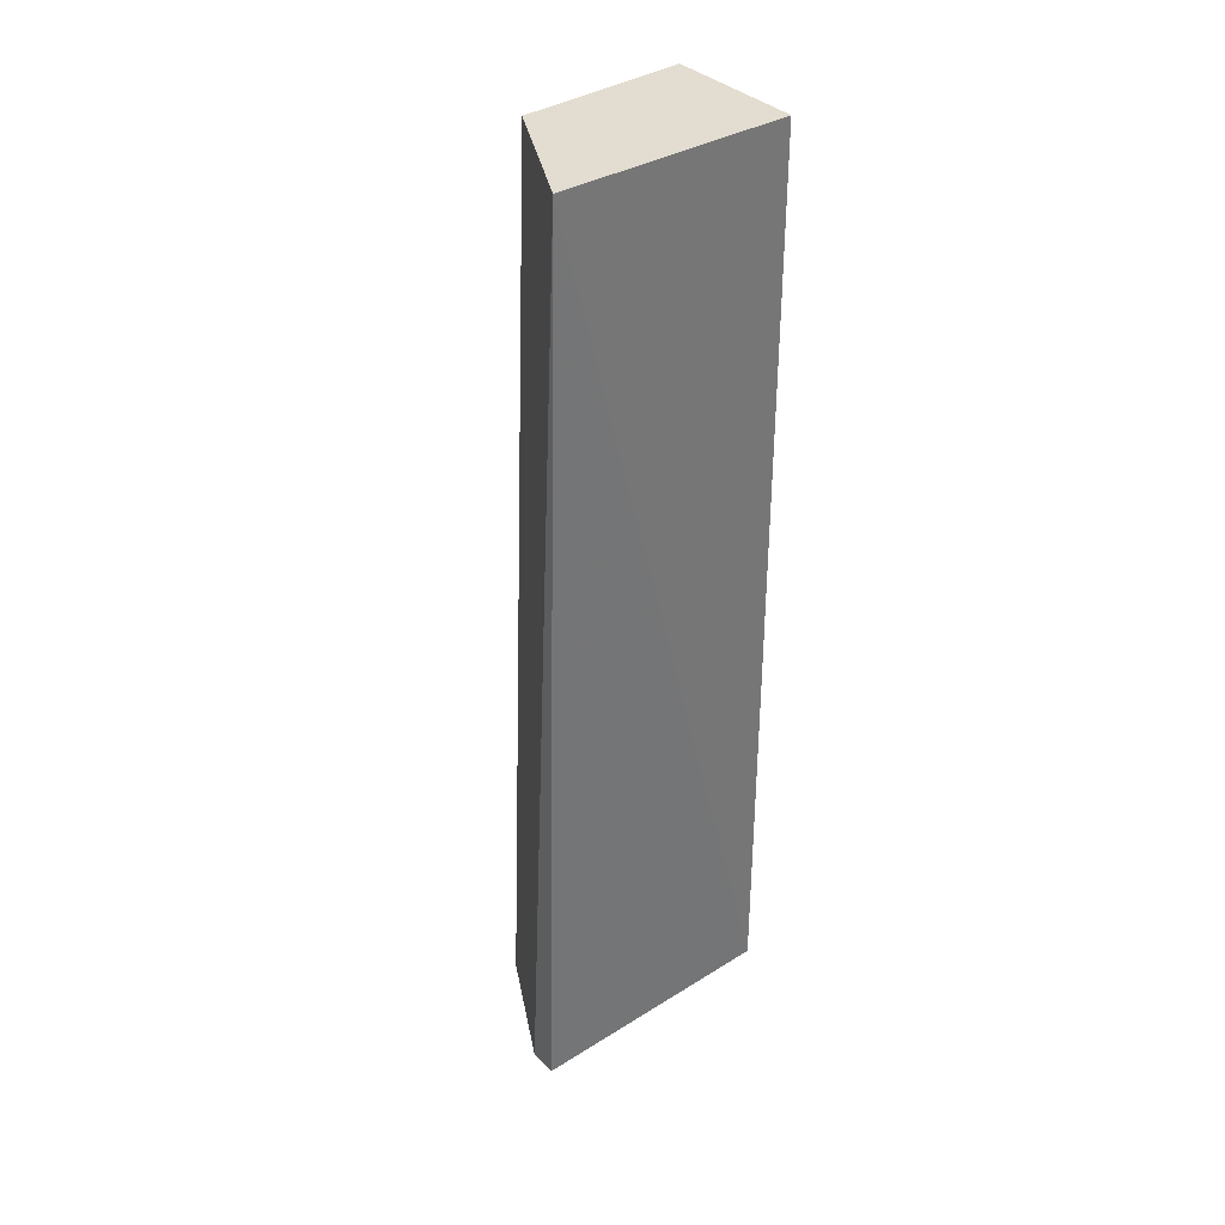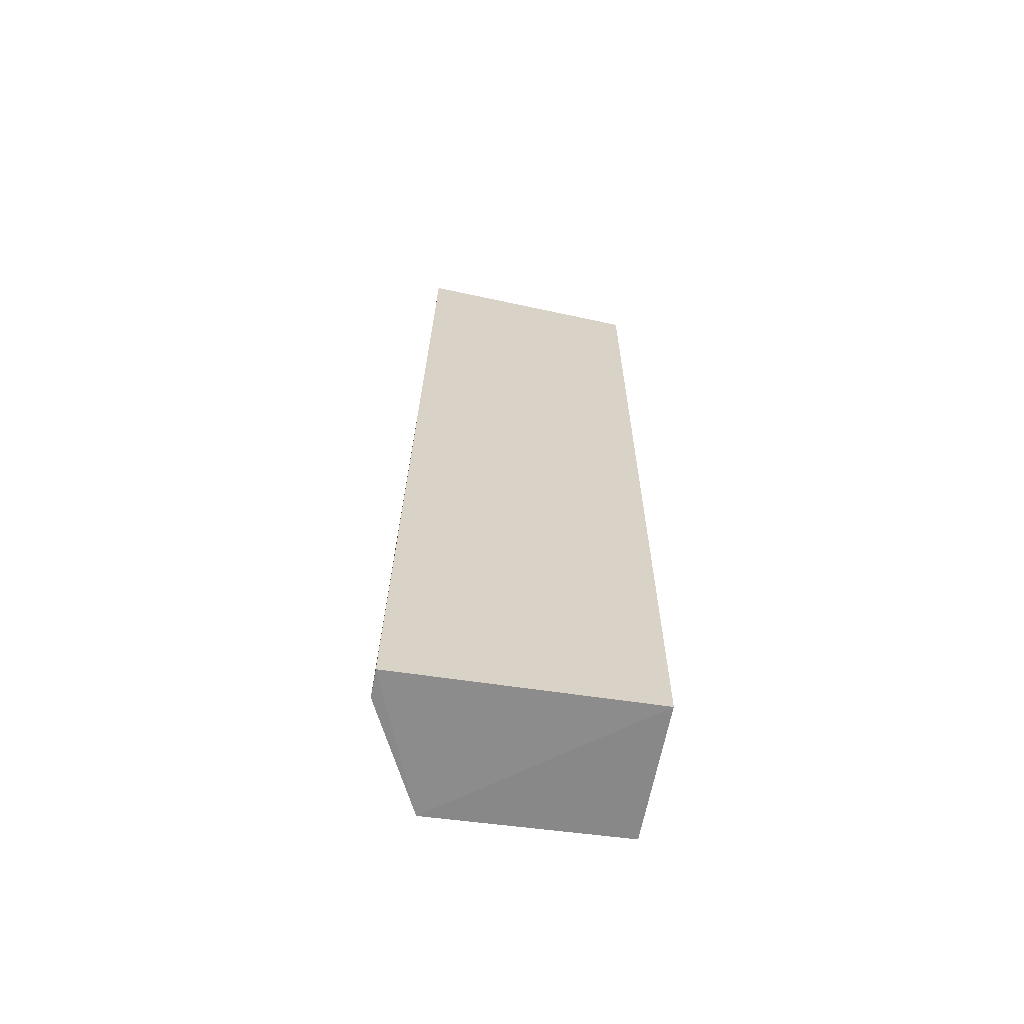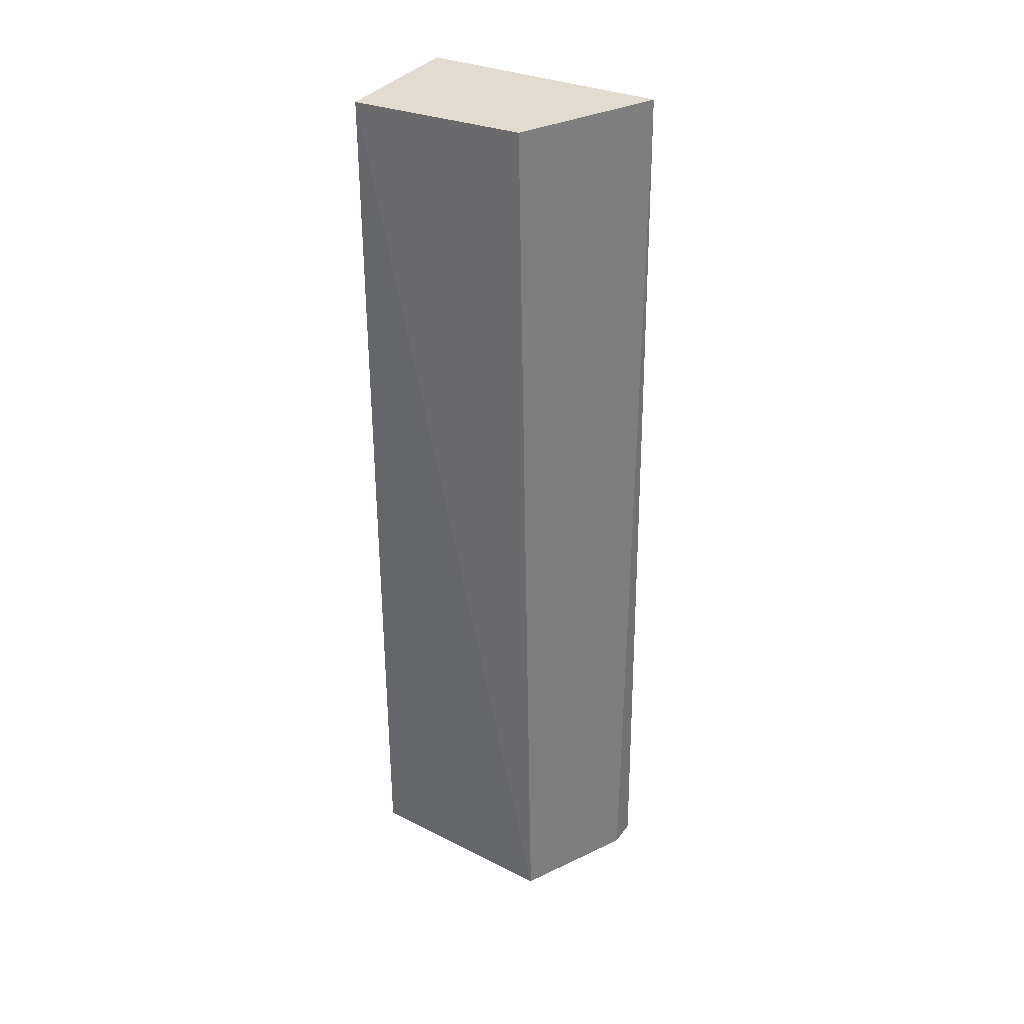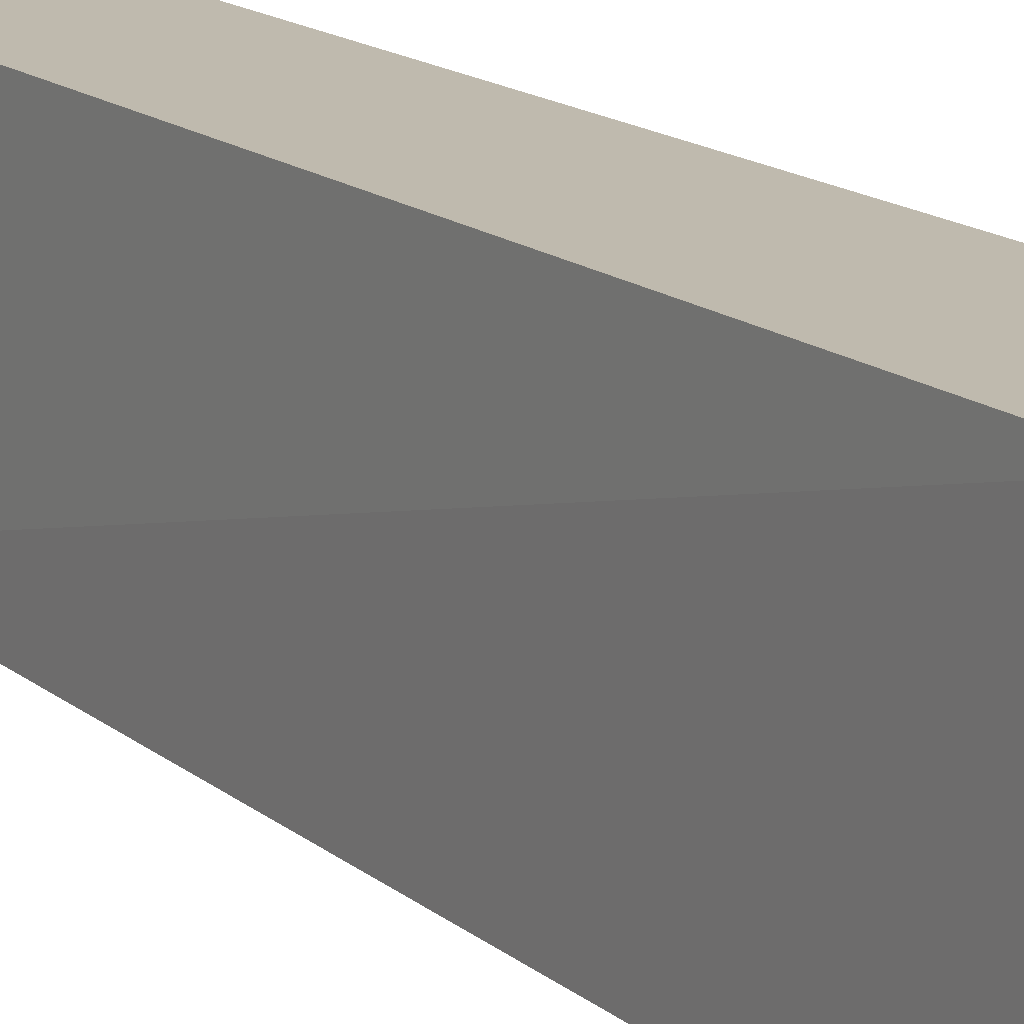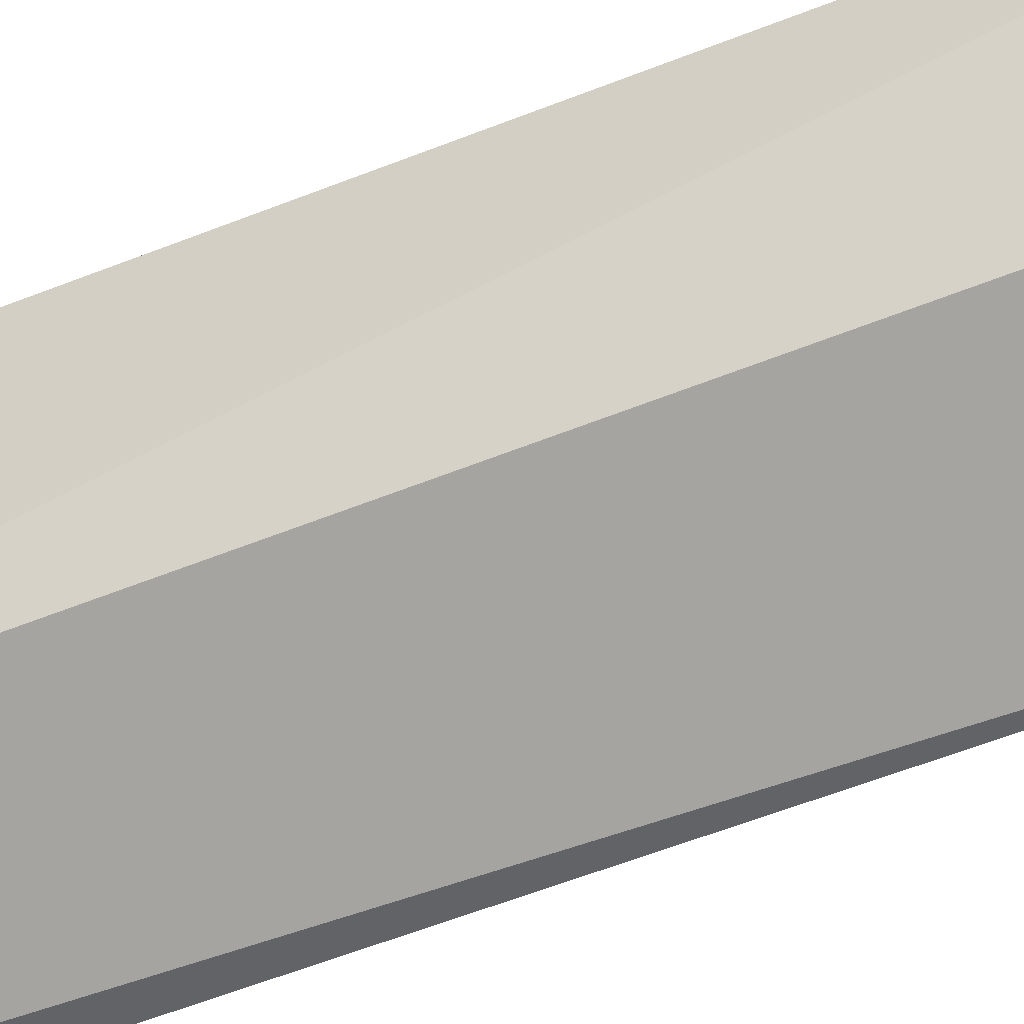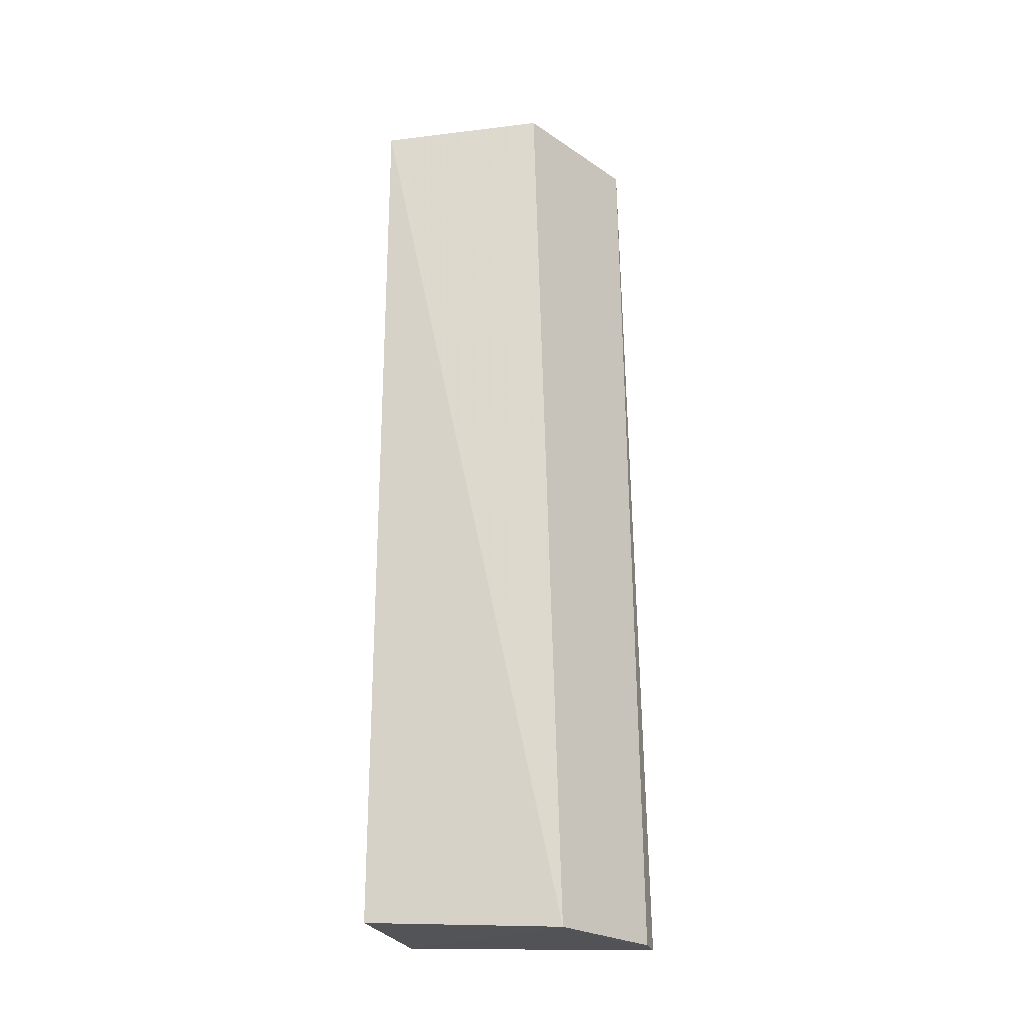
<metadata>
{"format":"obj","ext":"obj","renderer":"f3d","projection":"perspective","resolution":1024,"background":"white","views":[{"elev":35.4,"azim":-127.2,"up":"+Y"},{"elev":-63.3,"azim":-100.5,"up":"+Y"},{"elev":34.3,"azim":120.8,"up":"+Y"},{"elev":15.5,"azim":-32.2,"up":"+Z"},{"elev":-50.3,"azim":114.2,"up":"+Z"},{"elev":-24.4,"azim":105.9,"up":"+Y"}]}
</metadata>
<code>
v -0.01909 0.08 0.025
v -0.01909 0.02091 0.025
v -0.01909 0.02 0.01227
v -0.02869 0.08 0.009655
v -0.02818 0.08 0.025
v -0.02818 0.02091 0.025
v -0.01996 0.08 0.01402
v -0.02818 0.02 0.008636
v -0.02636 0.02 0.008636
f 1 2 3
f 5 2 1
f 5 1 4
f 6 3 2
f 6 5 4
f 6 2 5
f 7 1 3
f 7 4 1
f 8 6 4
f 8 3 6
f 9 8 4
f 9 3 8
f 9 7 3
f 9 4 7

</code>
